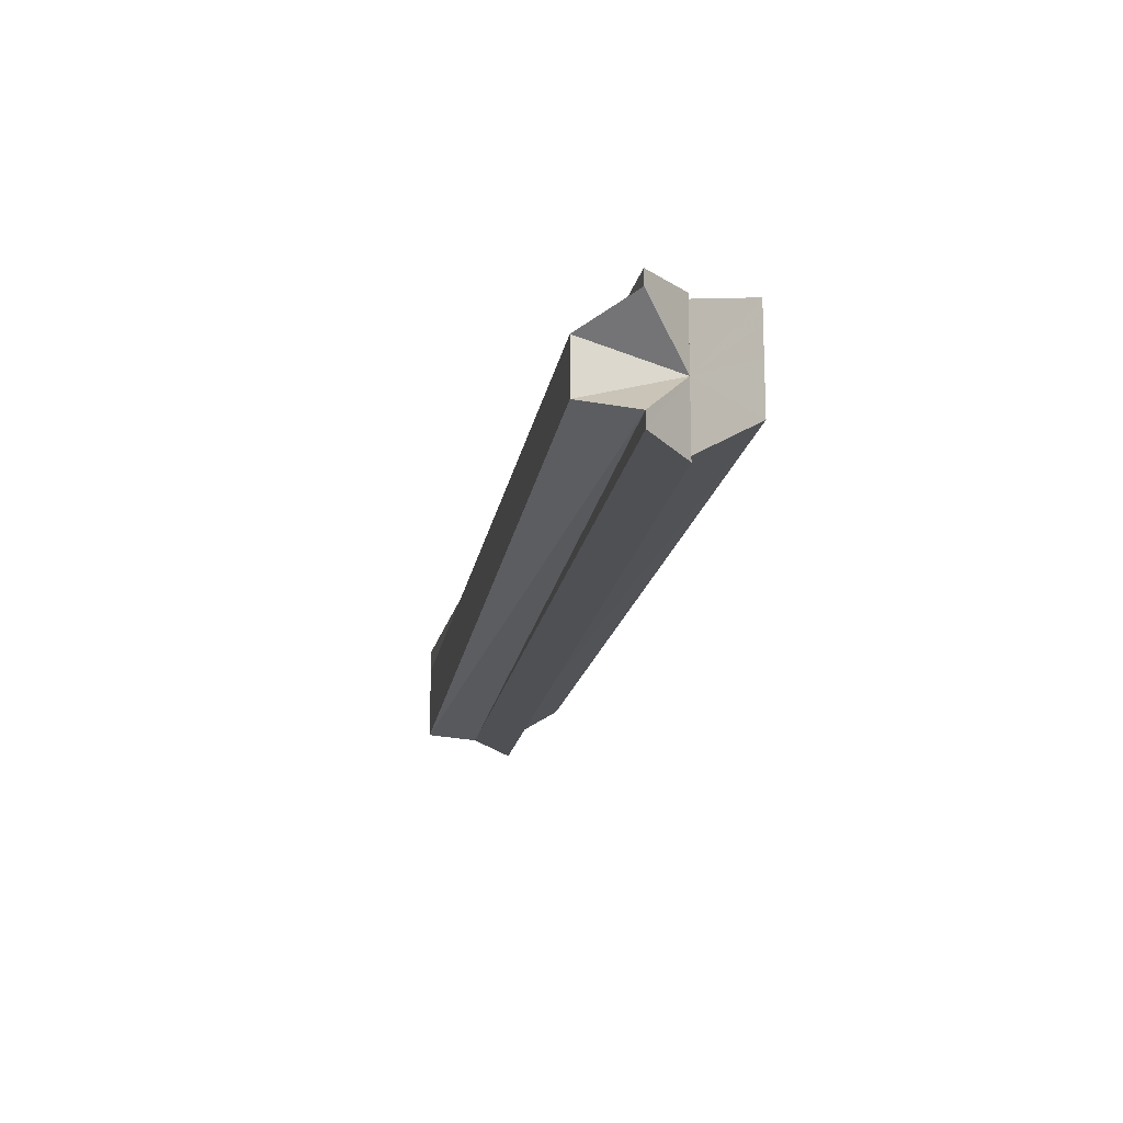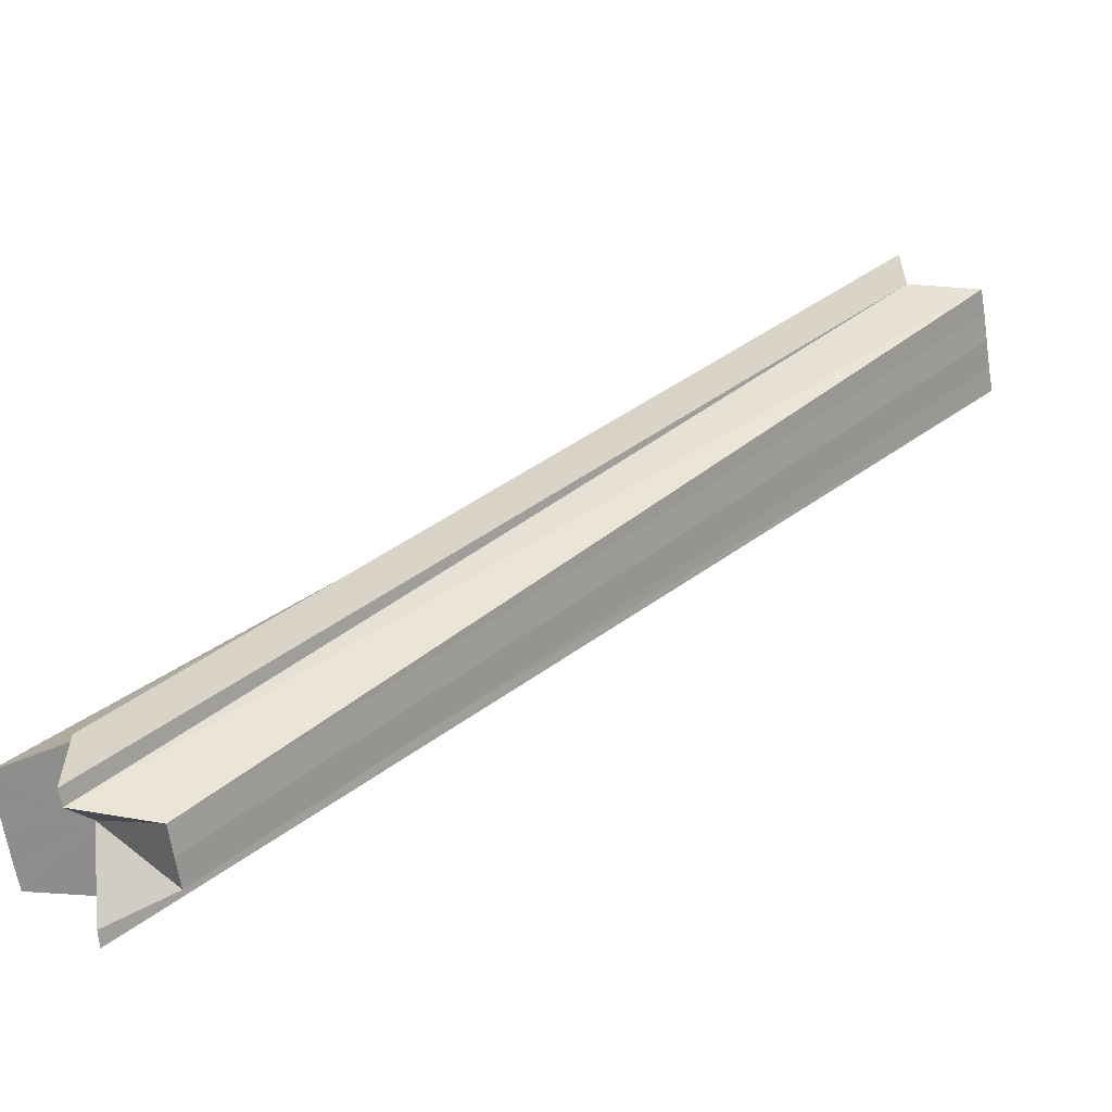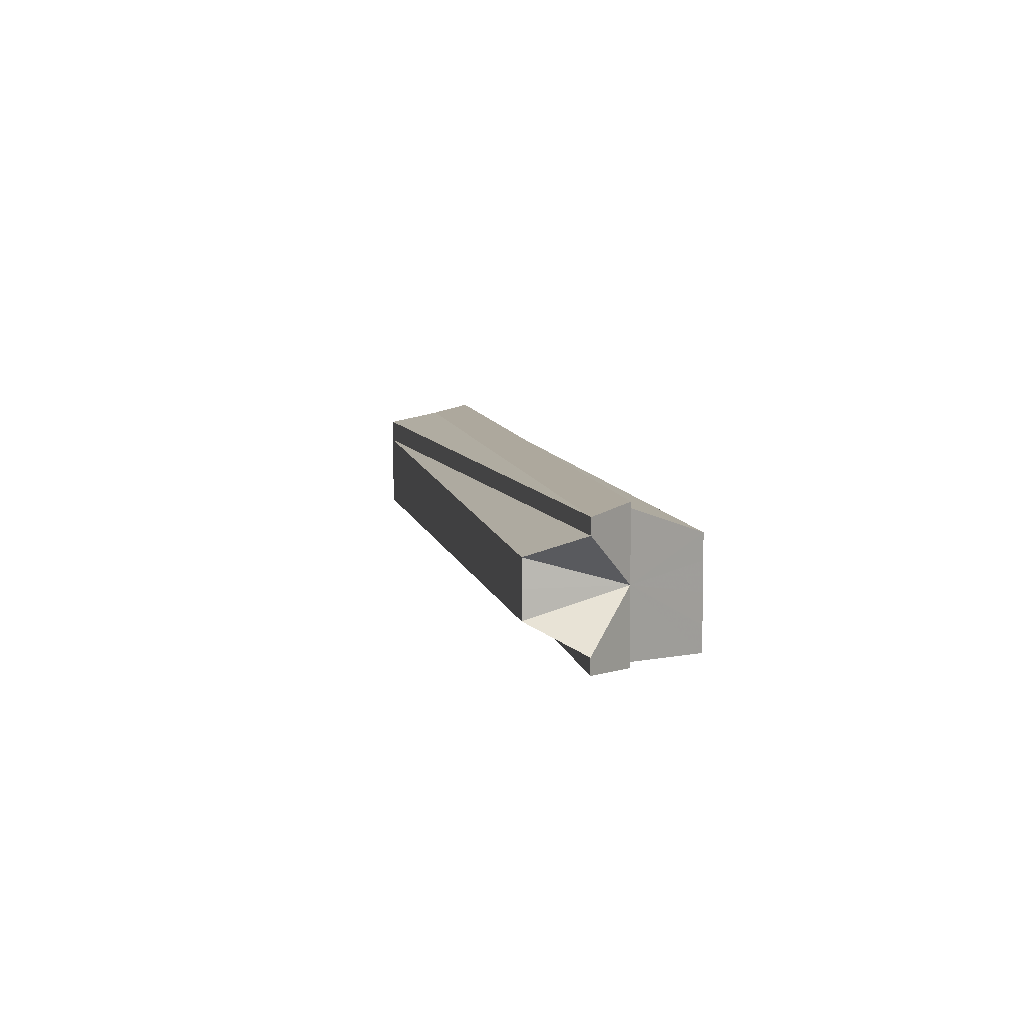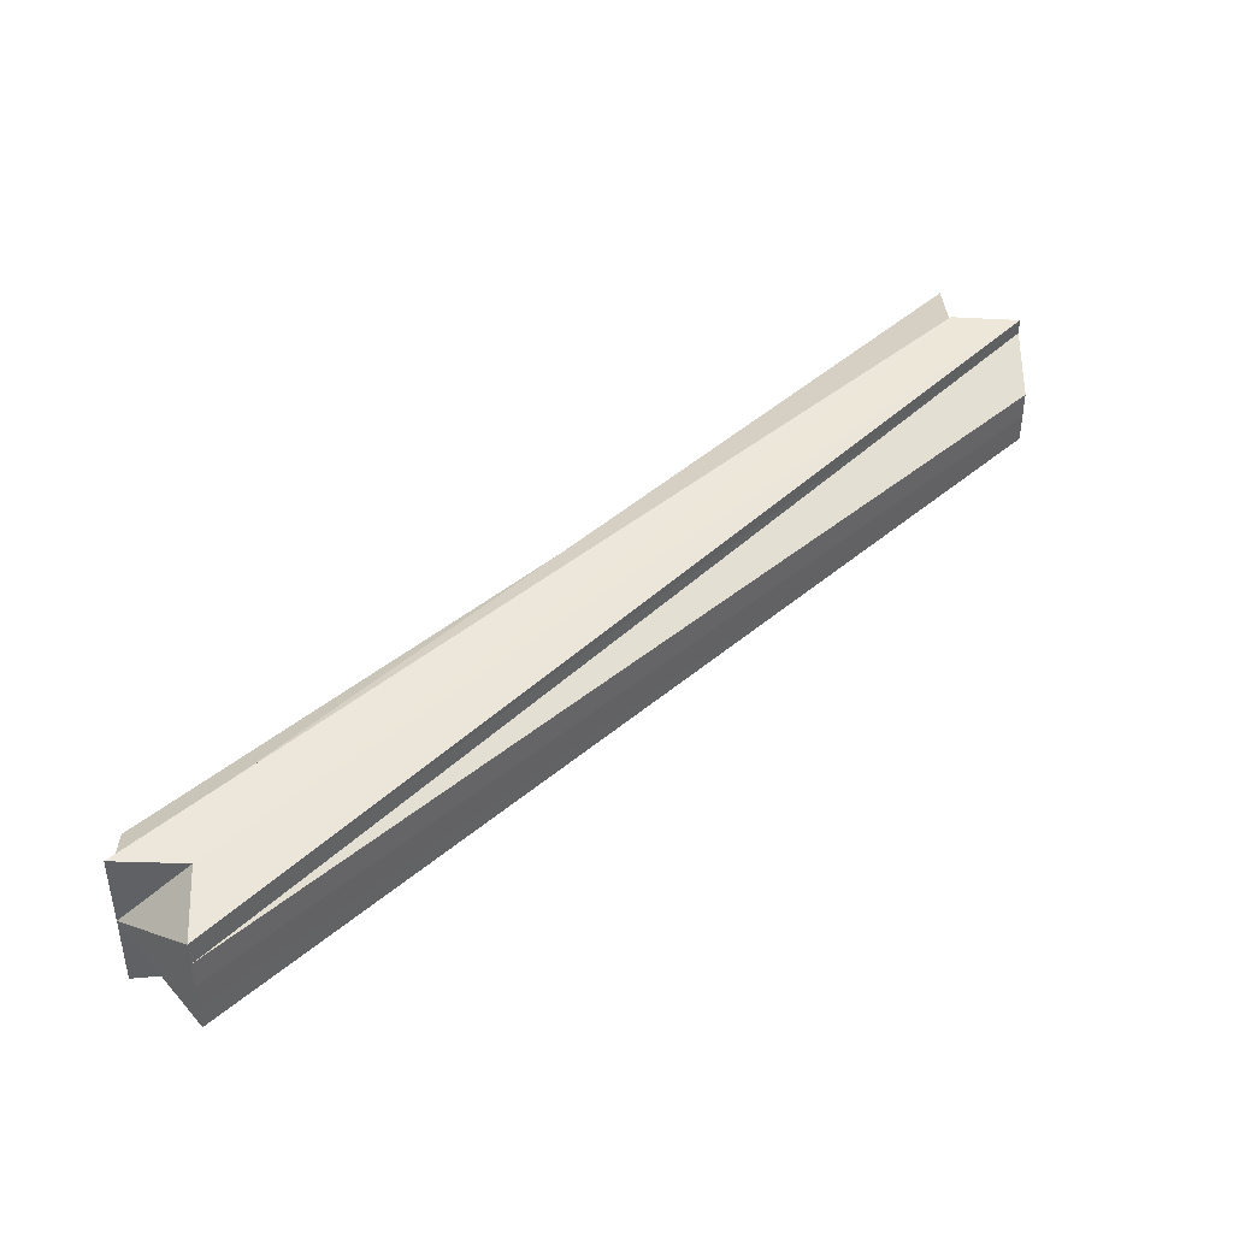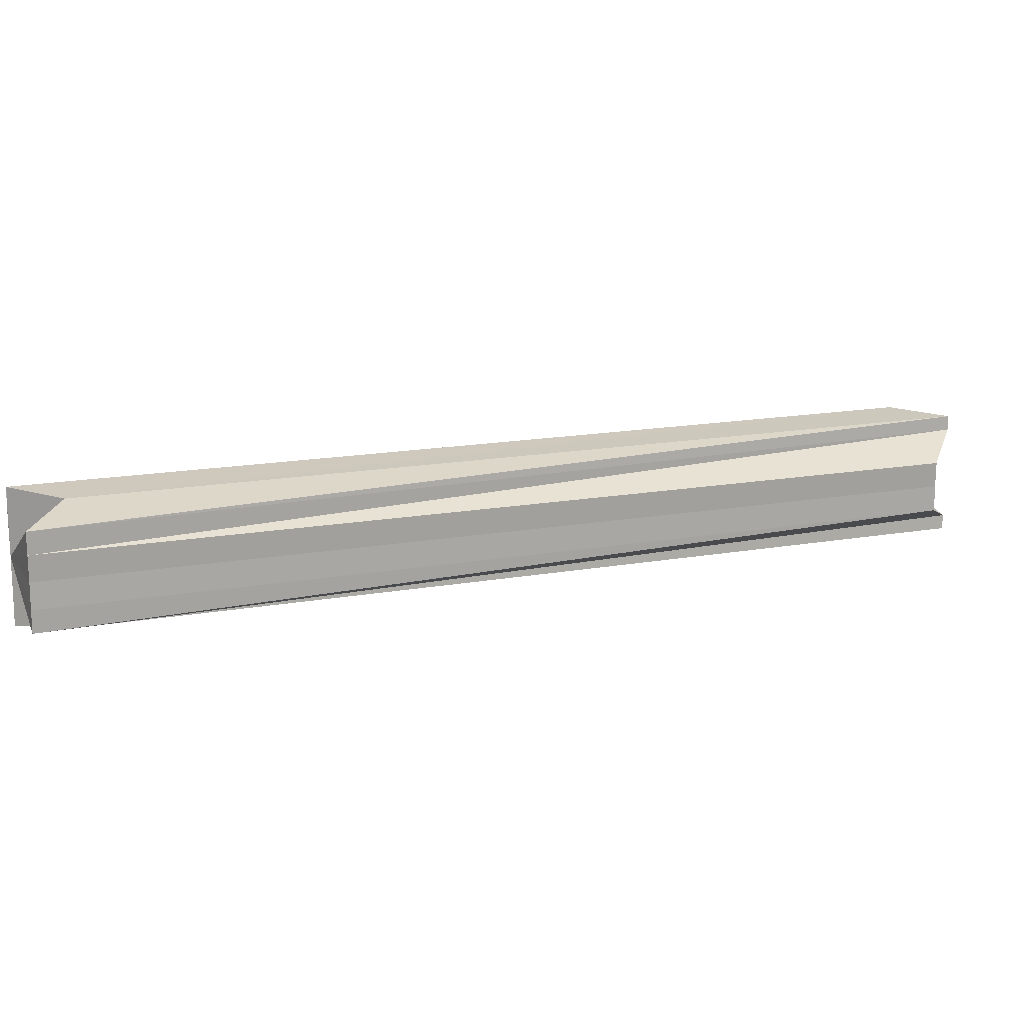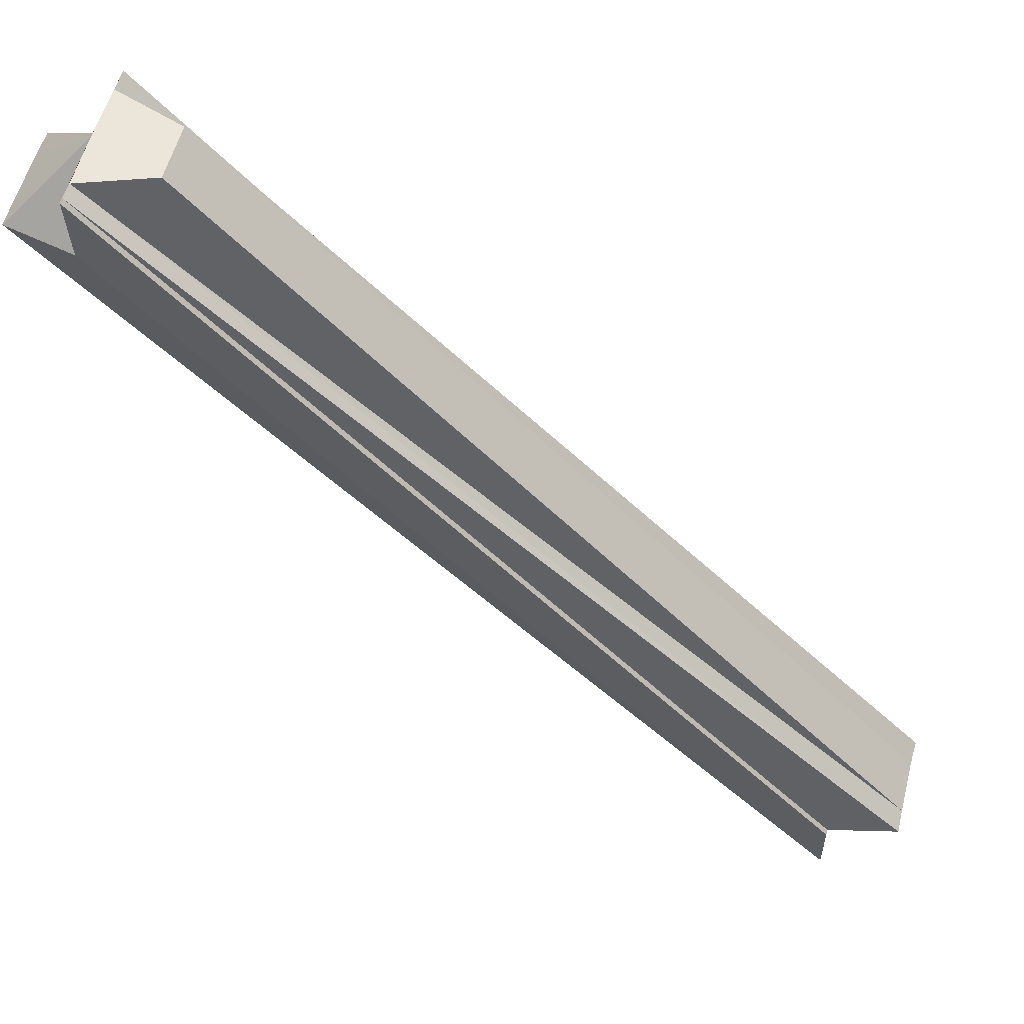
<metadata>
{"format":"obj","ext":"obj","renderer":"f3d","projection":"perspective","resolution":1024,"background":"white","views":[{"elev":-18.1,"azim":33.0,"up":"+Z"},{"elev":-64.7,"azim":-171.1,"up":"+Y"},{"elev":7.7,"azim":32.9,"up":"+Z"},{"elev":43.3,"azim":-91.9,"up":"+Z"},{"elev":15.3,"azim":-69.1,"up":"+Z"},{"elev":56.2,"azim":14.4,"up":"+Y"}]}
</metadata>
<code>
o 29728
v 2223 1881 21.85
v 2223 1881 21.85
v 2223 1881 21.85
v 2223 1881 21.85
v 2223 1881 21.85
v 2223 1881 21.86
v 2223 1881 21.85
v 2223 1881 21.85
v 2223 1881 21.85
v 2223 1881 21.86
v 2223 1881 21.85
v 2223 1881 21.85
v 2223 1881 21.85
v 2223 1881 21.85
v 2223 1881 21.85
v 2223 1881 21.86
v 2223 1881 21.86
v 2223 1881 21.86
v 2223 1881 21.87
v 2223 1881 21.87
v 2223 1881 21.87
v 2223 1881 21.87
v 2223 1881 21.86
v 2223 1881 21.87
v 2223 1881 21.87
v 2223 1881 21.87
v 2223 1881 21.87
v 2223 1881 21.86
v 2223 1881 21.86
v 2223 1881 21.86
v 2223 1881 21.86
v 2223 1881 21.86
v 2223 1881 21.85
v 2223 1881 21.85
v 2223 1881 21.85
v 2223 1881 21.85
v 2223 1881 21.85
v 2223 1881 21.85
v 2223 1881 21.85
v 2223 1881 21.85
v 2223 1881 21.86
v 2223 1881 21.85
v 2223 1881 21.87
v 2223 1881 21.87
v 2223 1881 21.85
v 2223 1881 21.85
v 2223 1881 21.85
v 2223 1881 21.86
v 2223 1881 21.86
v 2223 1881 21.86
v 2223 1881 21.86
v 2223 1881 21.86
v 2223 1881 21.86
v 2223 1881 21.87
v 2223 1881 21.87
v 2223 1881 21.87
v 2223 1881 21.87
v 2223 1881 21.87
v 2223 1881 21.87
v 2223 1881 21.86
v 2223 1881 21.86
v 2223 1881 21.86
v 2223 1881 21.86
v 2223 1881 21.86
v 2223 1881 21.86
v 2223 1881 21.86
v 2223 1881 21.86
v 2223 1881 21.85
v 2223 1881 21.85
v 2223 1881 21.86
v 2223 1881 21.86
v 2223 1881 21.86
v 2223 1881 21.86
v 2223 1881 21.86
v 2223 1881 21.85
v 2223 1881 21.85
v 2223 1881 21.85
v 2223 1881 21.85
v 2223 1881 21.85
v 2223 1881 21.85
v 2223 1881 21.86
v 2223 1881 21.87
v 2223 1881 21.86
v 2223 1881 21.86
v 2223 1881 21.85
v 2223 1881 21.85
v 2223 1881 21.85
f 1 2 3
f 3 4 5
f 6 7 5
f 8 9 7
f 10 4 9
f 11 12 8
f 13 11 8
f 10 14 4
f 10 15 14
f 10 16 15
f 10 17 16
f 10 18 17
f 10 19 18
f 10 20 19
f 21 20 22
f 6 23 21
f 23 24 25
f 26 27 25
f 28 26 23
f 29 28 30
f 31 29 32
f 33 31 34
f 35 33 36
f 37 35 38
f 39 40 36
f 41 42 36
f 41 43 44
f 45 46 47
f 47 48 49
f 49 50 51
f 51 52 53
f 54 55 56
f 57 55 58
f 59 60 58
f 58 61 62
f 60 63 62
f 63 64 65
f 62 66 65
f 67 62 65
f 67 68 69
f 67 69 70
f 67 70 71
f 67 71 72
f 67 65 73
f 65 74 73
f 64 75 73
f 67 73 76
f 73 77 76
f 75 78 76
f 67 76 13
f 78 79 13
f 76 80 13
f 10 81 82
f 10 83 81
f 10 84 83
f 10 85 84
f 10 86 85
f 10 87 86

</code>
